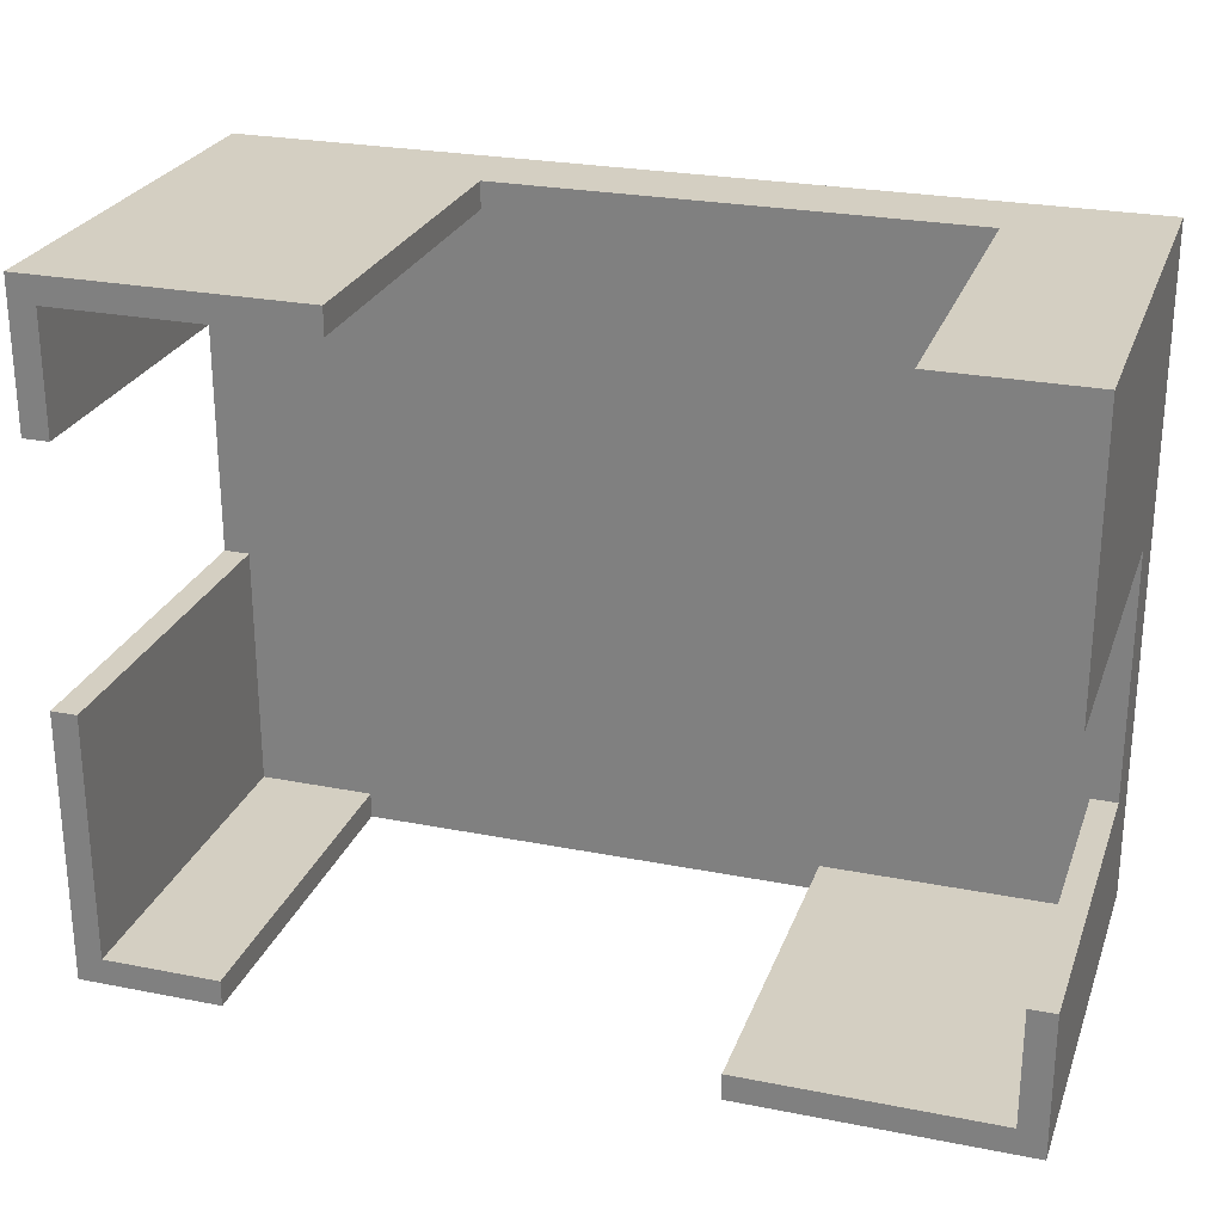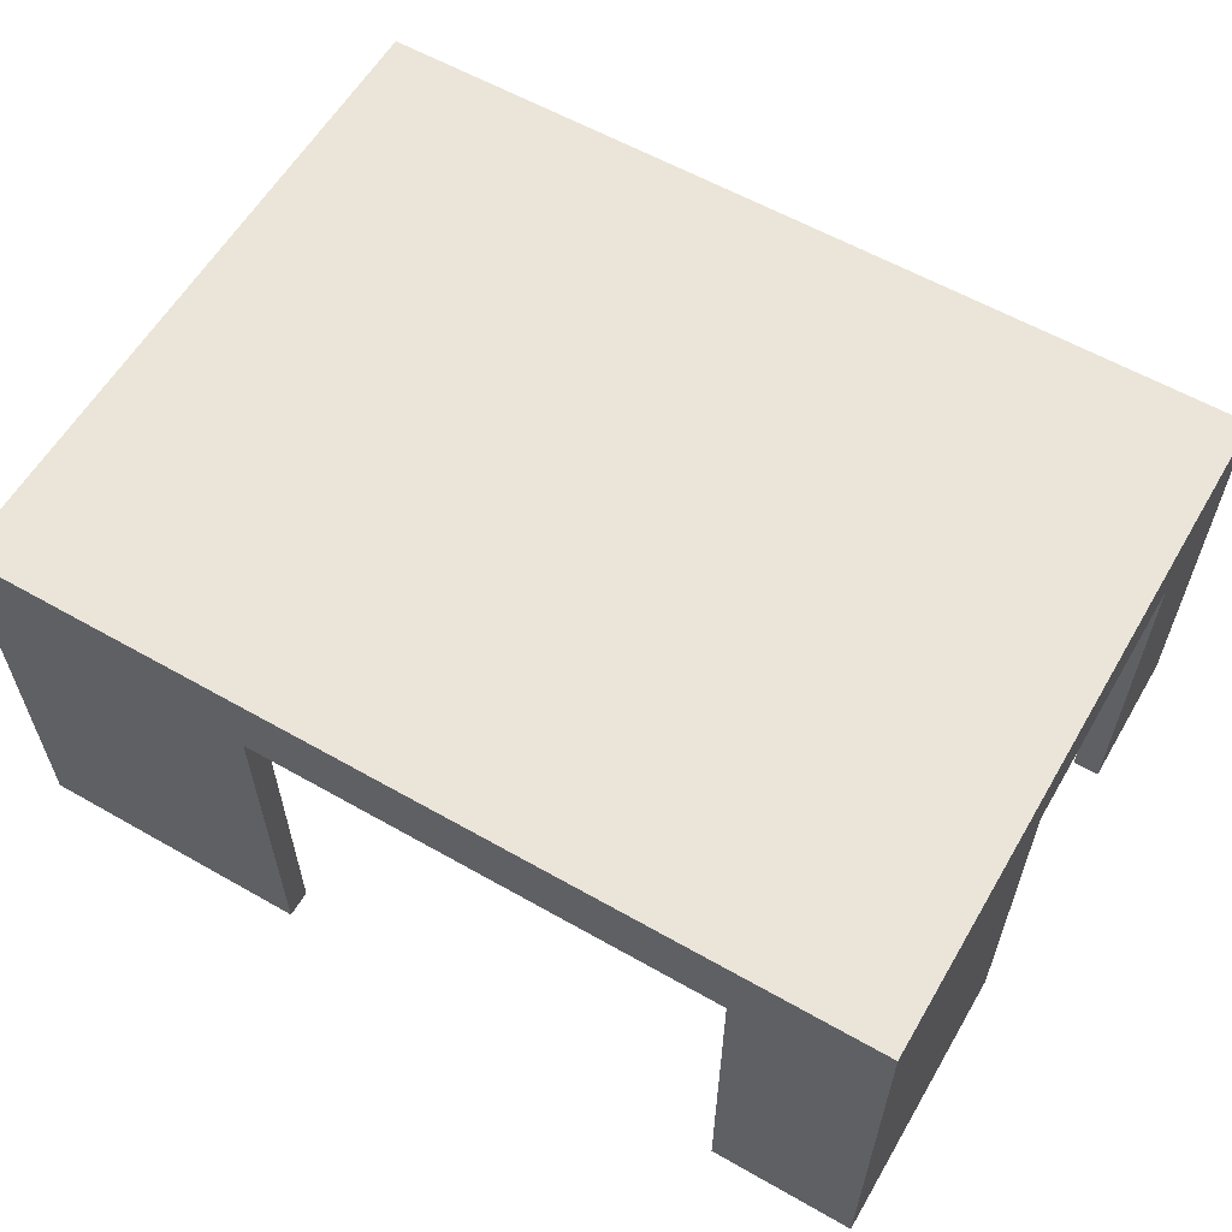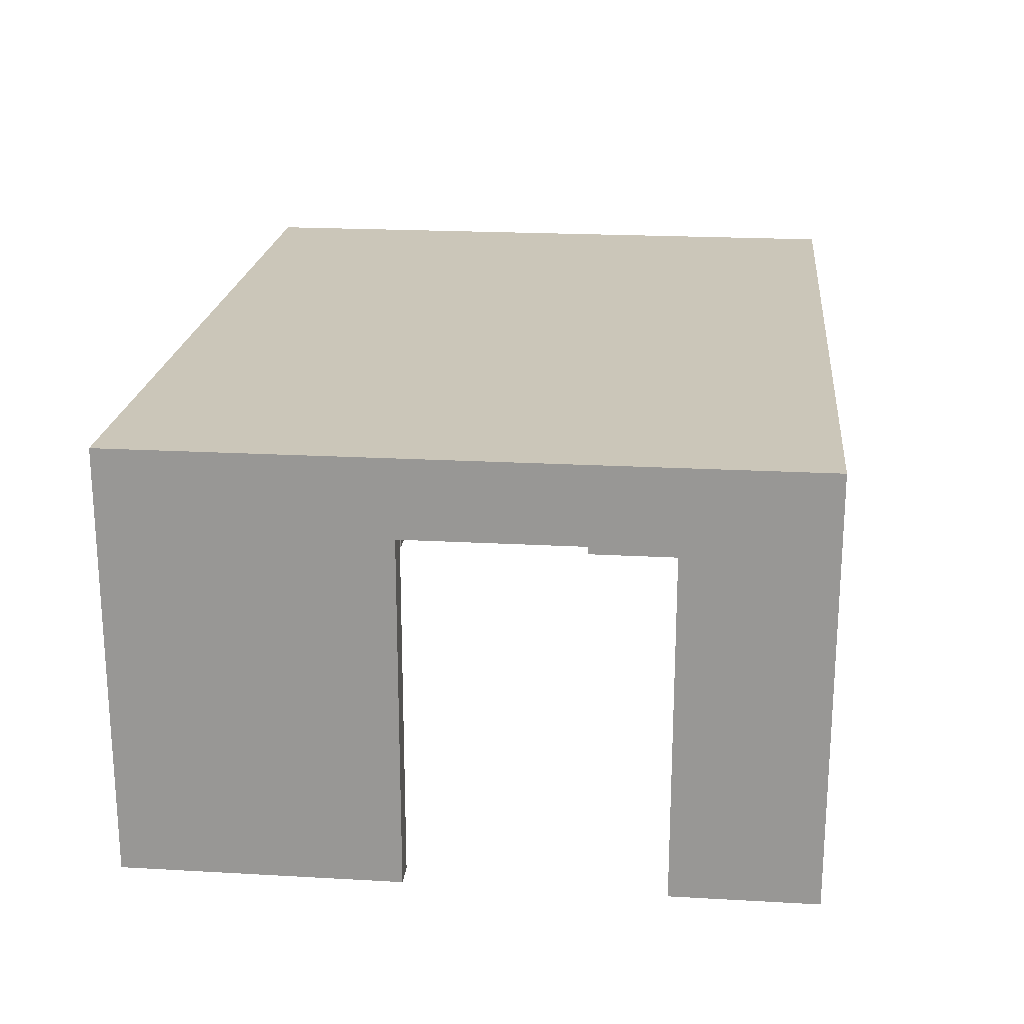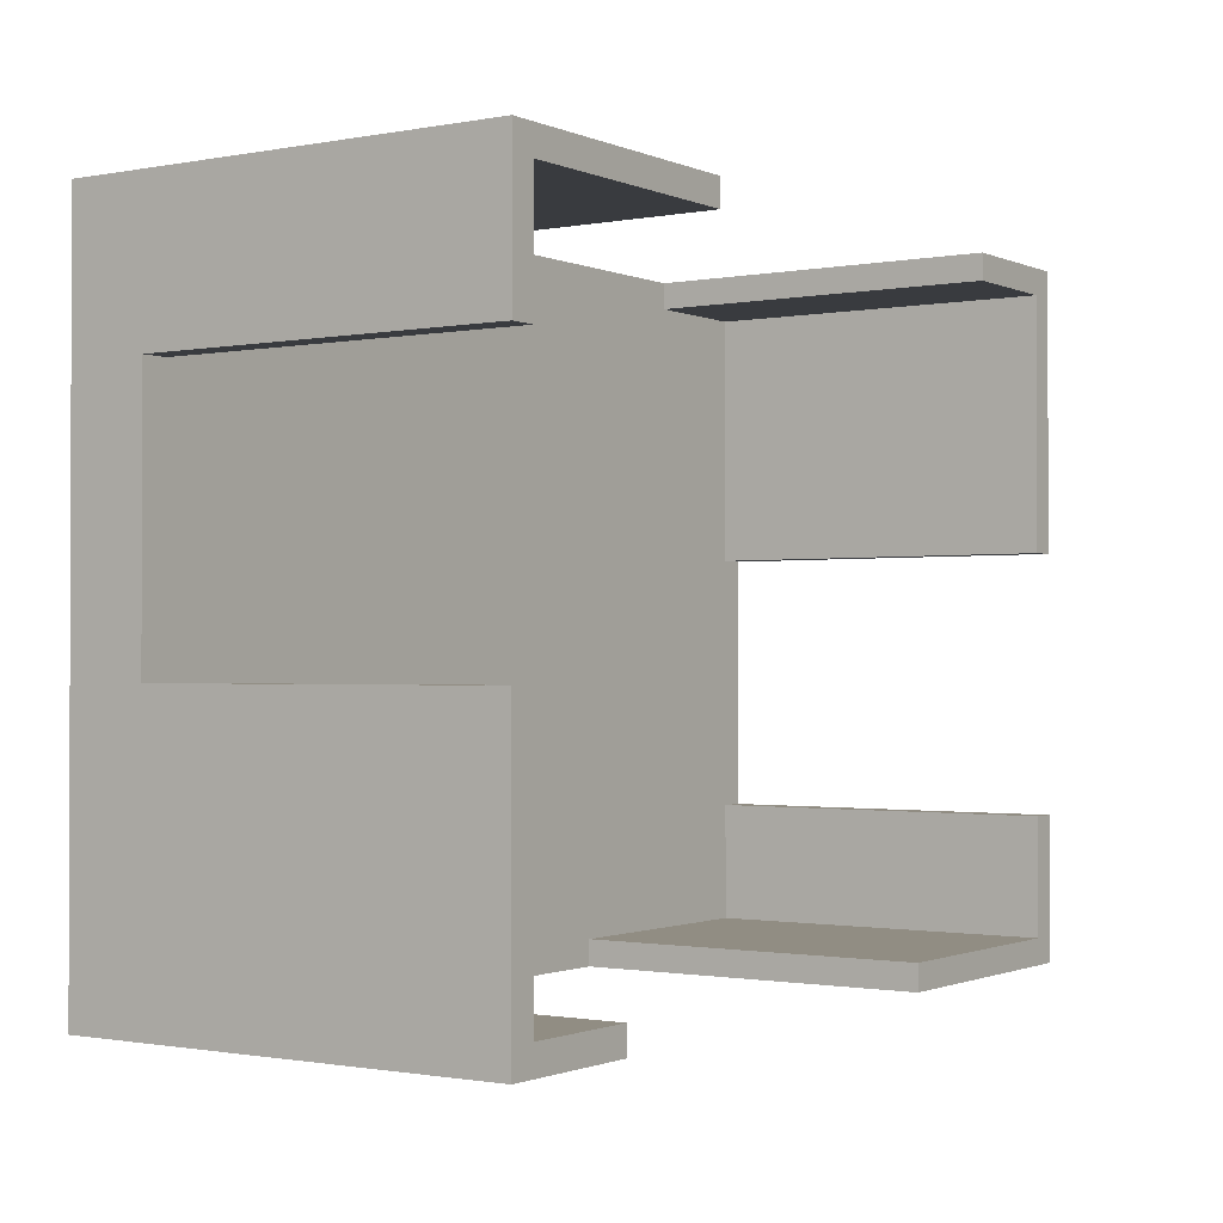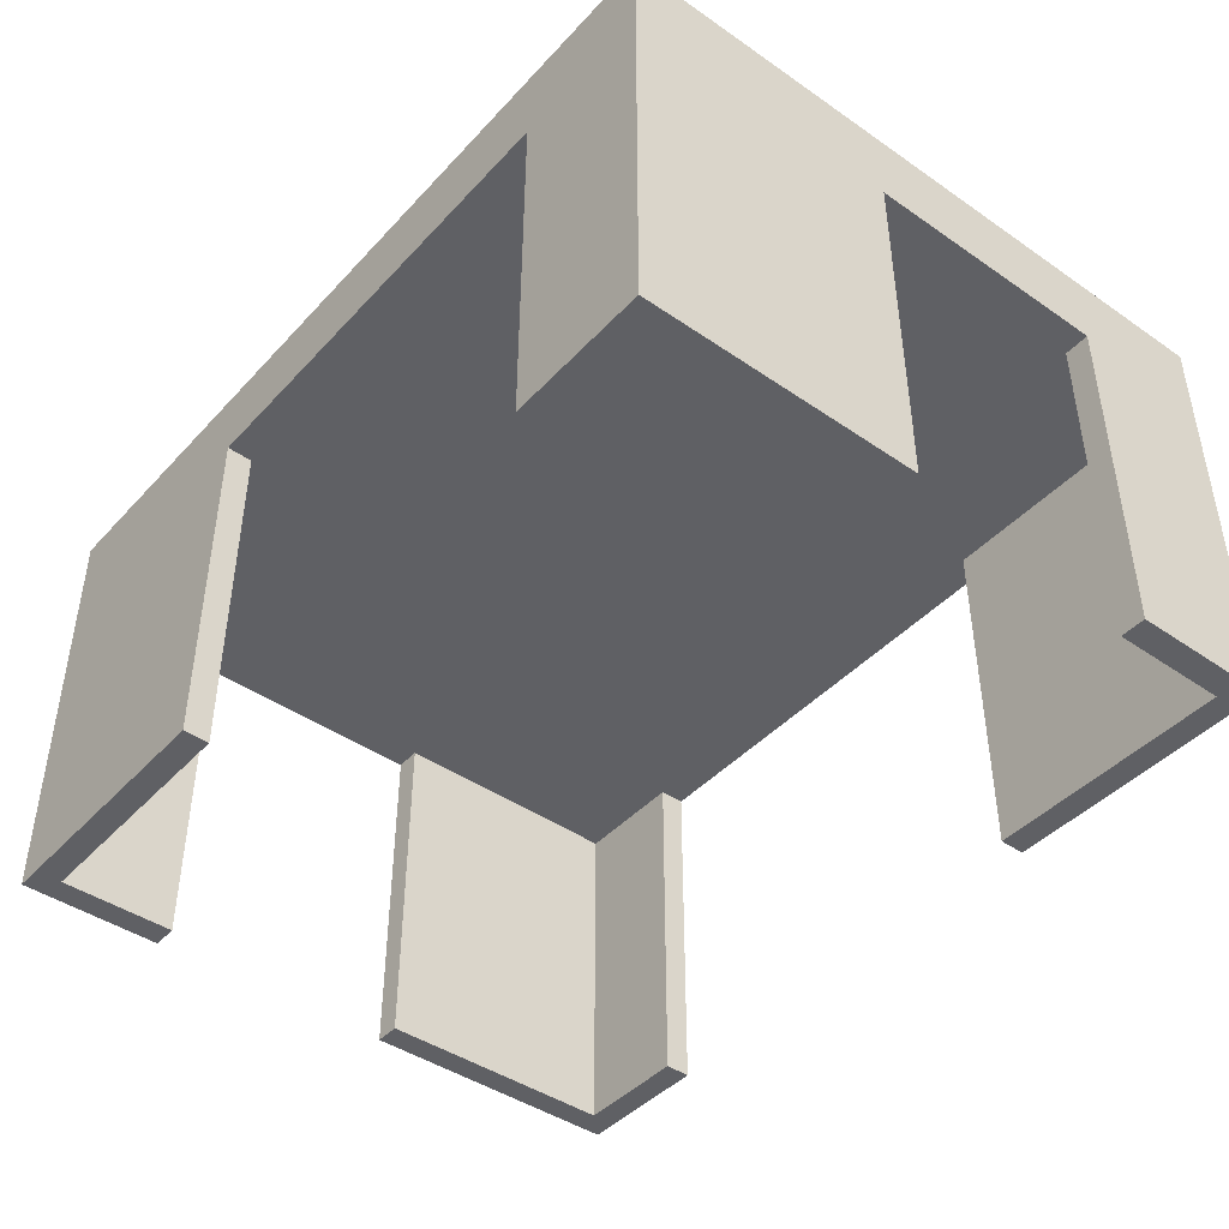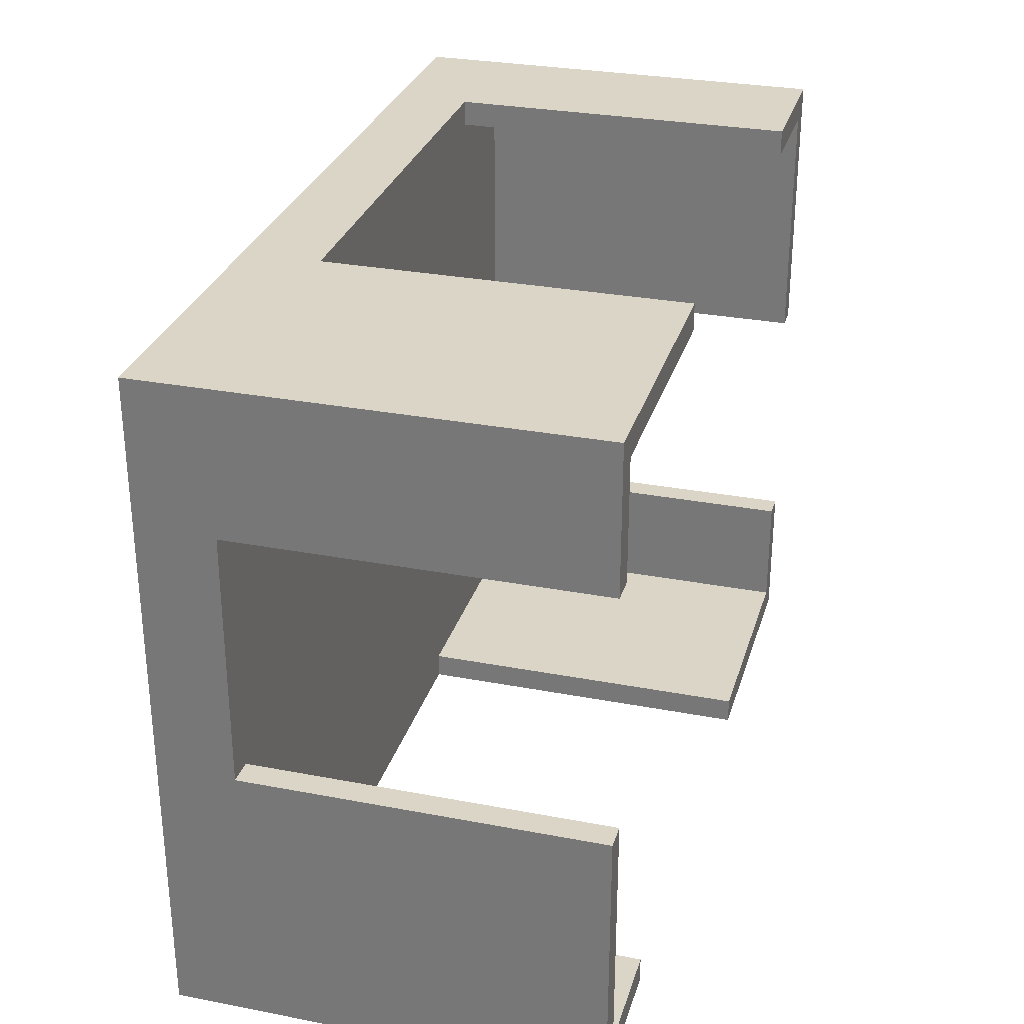
<metadata>
{"format":"obj","ext":"obj","renderer":"f3d","projection":"perspective","resolution":1024,"background":"white","views":[{"elev":25.7,"azim":17.5,"up":"+Z"},{"elev":59.6,"azim":-149.7,"up":"+Y"},{"elev":20.8,"azim":95.8,"up":"+Y"},{"elev":-1.1,"azim":-55.9,"up":"+Z"},{"elev":-43.6,"azim":50.9,"up":"+Y"},{"elev":29.6,"azim":-74.3,"up":"+Z"}]}
</metadata>
<code>
v -0.2561 0.1027 -0.2814
v -0.3766 -0.1939 -0.2814
v -0.3766 0.1027 -0.2814
v -0.2561 -0.1939 -0.2814
v -0.3766 0.1027 -0.04972
v -0.2561 0.1027 -0.2594
v -0.2561 -0.1939 -0.2594
v -0.3766 -0.1939 -0.04972
v -0.3546 0.1027 -0.2594
v -0.3546 -0.1939 -0.2594
v -0.3546 -0.1939 -0.04972
v -0.3546 0.1027 -0.04972
v -0.3766 0.1027 0.1634
v -0.3766 -0.1939 0.2839
v -0.3766 0.1027 0.2839
v -0.3766 -0.1939 0.1634
v -0.1449 0.1027 0.2839
v -0.3546 0.1027 0.2619
v -0.3546 -0.1939 0.1634
v -0.3546 -0.1939 0.2619
v -0.1449 -0.1939 0.2839
v -0.3546 0.1027 0.1634
v -0.1449 -0.1939 0.2619
v -0.1449 0.1027 0.2619
v 0.2444 0.1027 0.2839
v 0.3648 -0.1939 0.2839
v 0.3648 0.1027 0.2839
v 0.2444 -0.1939 0.2839
v 0.3648 0.1027 0.05222
v 0.2444 0.1027 0.2619
v 0.2444 -0.1939 0.2619
v 0.3648 -0.1939 0.05222
v 0.3428 0.1027 0.2619
v 0.3428 -0.1939 0.2619
v 0.3428 -0.1939 0.05222
v 0.3428 0.1027 0.05222
v 0.3428 0.1027 -0.2594
v 0.1331 -0.1939 -0.2594
v 0.3428 -0.1939 -0.2594
v 0.1331 0.1027 -0.2594
v 0.1331 -0.1939 -0.2814
v 0.3428 -0.1939 -0.1609
v 0.1331 0.1027 -0.2814
v 0.3648 -0.1939 -0.2814
v 0.3428 0.1027 -0.1609
v 0.3648 0.1027 -0.2814
v 0.3648 0.1027 -0.1609
v 0.3648 -0.1939 -0.1609
v 0.3648 0.1027 -0.1401
v 0.3648 0.1027 0.001249
v -0.3766 0.1676 -0.2814
v 0.3648 0.1676 -0.1401
v 0.3648 0.1676 0.001249
v 0.3648 0.1027 0.1634
v 0.3648 0.1676 -0.2814
v -0.3766 0.1027 -0.1401
v 0.3648 0.1676 0.1634
v -0.3766 0.1676 -0.1401
v -0.3766 0.1676 0.001249
v 0.3648 0.1676 0.2839
v -0.3766 0.1027 0.001249
v -0.3766 0.1676 0.1634
v -0.3766 0.1676 0.2839
g mesh1_mesh1-geometry
f 1 2 3
f 2 1 4
f 2 5 3
f 3 6 1
f 1 7 4
f 7 2 4
f 5 2 8
f 9 3 5
f 6 3 9
f 7 1 6
f 2 7 10
f 2 10 8
f 11 5 8
f 9 5 12
f 9 7 6
f 7 9 10
f 8 10 11
f 5 11 12
f 11 9 12
f 9 11 10
g mesh1_mesh1-geometry
f 3 2 1
f 4 1 2
f 3 5 2
f 1 6 3
f 4 7 1
f 4 2 7
f 8 2 5
f 5 3 9
f 9 3 6
f 6 1 7
f 10 7 2
f 8 10 2
f 8 5 11
f 12 5 9
f 6 7 9
f 10 9 7
f 11 10 8
f 12 11 5
f 12 9 11
f 10 11 9
g mesh2_mesh2-geometry
f 13 14 15
f 14 13 16
f 14 17 15
f 15 18 13
f 13 19 16
f 20 14 16
f 17 14 21
f 18 15 17
f 22 13 18
f 19 13 22
f 19 20 16
f 14 20 21
f 23 17 21
f 18 17 24
f 18 19 22
f 19 18 20
f 21 20 23
f 17 23 24
f 23 18 24
f 18 23 20
g mesh2_mesh2-geometry
f 15 14 13
f 16 13 14
f 15 17 14
f 13 18 15
f 16 19 13
f 16 14 20
f 21 14 17
f 17 15 18
f 18 13 22
f 22 13 19
f 16 20 19
f 21 20 14
f 21 17 23
f 24 17 18
f 22 19 18
f 20 18 19
f 23 20 21
f 24 23 17
f 24 18 23
f 20 23 18
g mesh3_mesh3-geometry
f 25 26 27
f 26 25 28
f 26 29 27
f 27 30 25
f 25 31 28
f 31 26 28
f 29 26 32
f 33 27 29
f 30 27 33
f 31 25 30
f 26 31 34
f 26 34 32
f 35 29 32
f 33 29 36
f 33 31 30
f 31 33 34
f 32 34 35
f 29 35 36
f 35 33 36
f 33 35 34
g mesh3_mesh3-geometry
f 27 26 25
f 28 25 26
f 27 29 26
f 25 30 27
f 28 31 25
f 28 26 31
f 32 26 29
f 29 27 33
f 33 27 30
f 30 25 31
f 34 31 26
f 32 34 26
f 32 29 35
f 36 29 33
f 30 31 33
f 34 33 31
f 35 34 32
f 36 35 29
f 36 33 35
f 34 35 33
g mesh4_mesh4-geometry
f 37 38 39
f 38 37 40
f 41 39 38
f 42 37 39
f 37 43 40
f 43 38 40
f 44 39 41
f 38 43 41
f 37 42 45
f 44 42 39
f 37 46 43
f 43 44 41
f 42 47 45
f 45 47 37
f 42 44 48
f 46 37 47
f 44 43 46
f 47 42 48
f 44 47 48
f 47 44 46
g mesh4_mesh4-geometry
f 39 38 37
f 40 37 38
f 38 39 41
f 39 37 42
f 40 43 37
f 40 38 43
f 41 39 44
f 41 43 38
f 45 42 37
f 39 42 44
f 43 46 37
f 41 44 43
f 45 47 42
f 37 47 45
f 48 44 42
f 47 37 46
f 46 43 44
f 48 42 47
f 48 47 44
f 46 44 47
g mesh5_mesh5-geometry
f 49 3 46
f 3 49 50
f 51 46 3
f 46 52 49
f 49 53 50
f 3 50 54
f 46 51 55
f 56 51 3
f 52 46 55
f 53 49 52
f 57 50 53
f 50 57 54
f 3 54 27
f 51 52 55
f 51 56 58
f 3 13 56
f 58 53 52
f 59 57 53
f 60 54 57
f 54 60 27
f 3 27 13
f 52 51 58
f 61 58 56
f 61 56 13
f 53 58 59
f 57 59 62
f 62 60 57
f 60 15 27
f 13 27 15
f 58 61 59
f 13 59 61
f 59 13 62
f 60 62 63
f 15 60 63
f 15 62 13
f 62 15 63
g mesh5_mesh5-geometry
f 46 3 49
f 50 49 3
f 3 46 51
f 49 52 46
f 50 53 49
f 54 50 3
f 55 51 46
f 3 51 56
f 55 46 52
f 52 49 53
f 53 50 57
f 54 57 50
f 27 54 3
f 55 52 51
f 58 56 51
f 56 13 3
f 52 53 58
f 53 57 59
f 57 54 60
f 27 60 54
f 13 27 3
f 58 51 52
f 56 58 61
f 13 56 61
f 59 58 53
f 62 59 57
f 57 60 62
f 27 15 60
f 15 27 13
f 59 61 58
f 61 59 13
f 62 13 59
f 63 62 60
f 63 60 15
f 13 62 15
f 63 15 62

</code>
